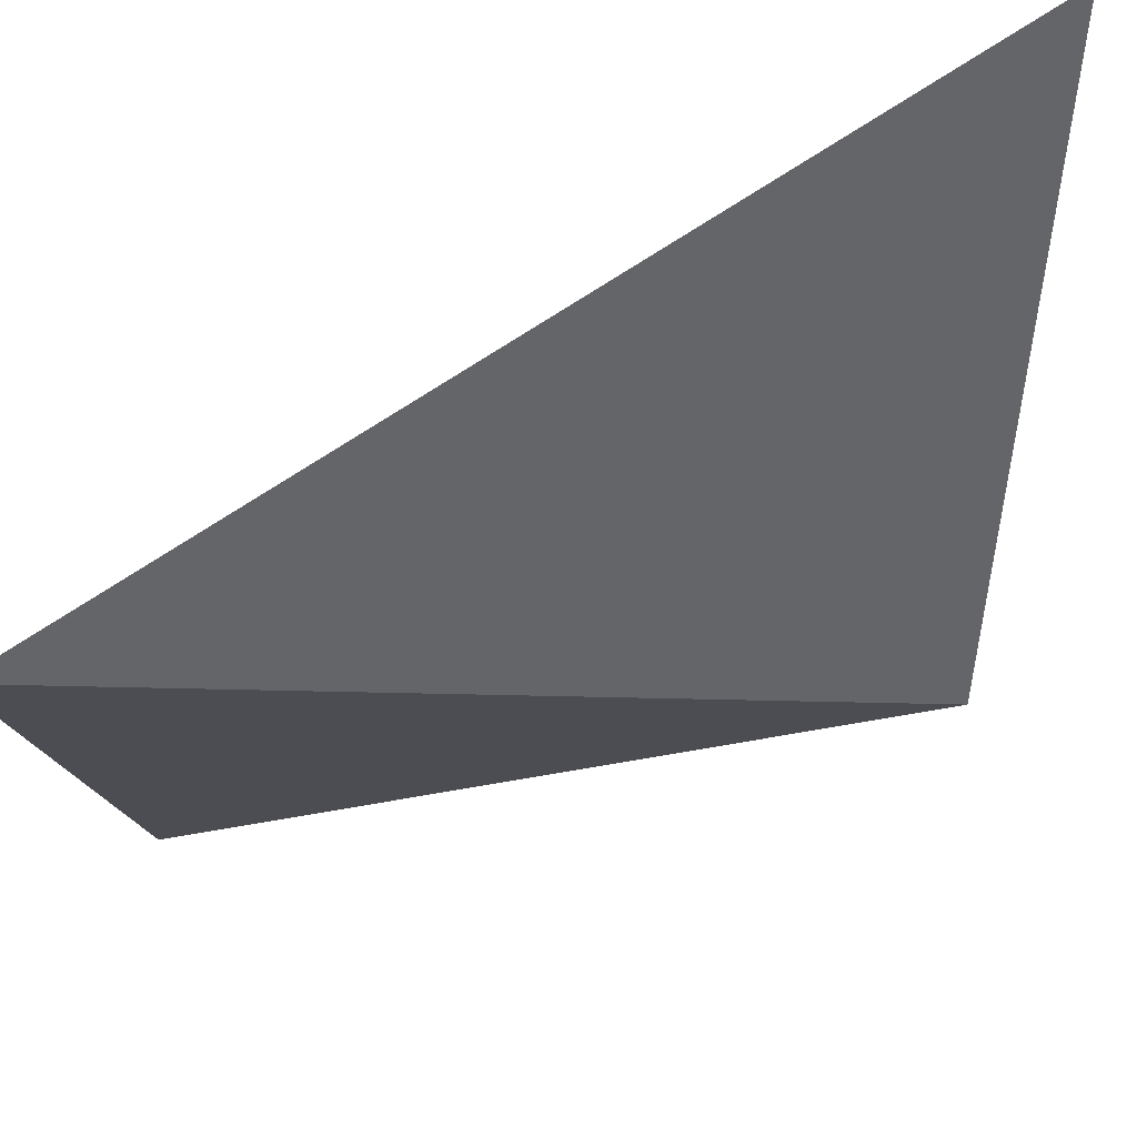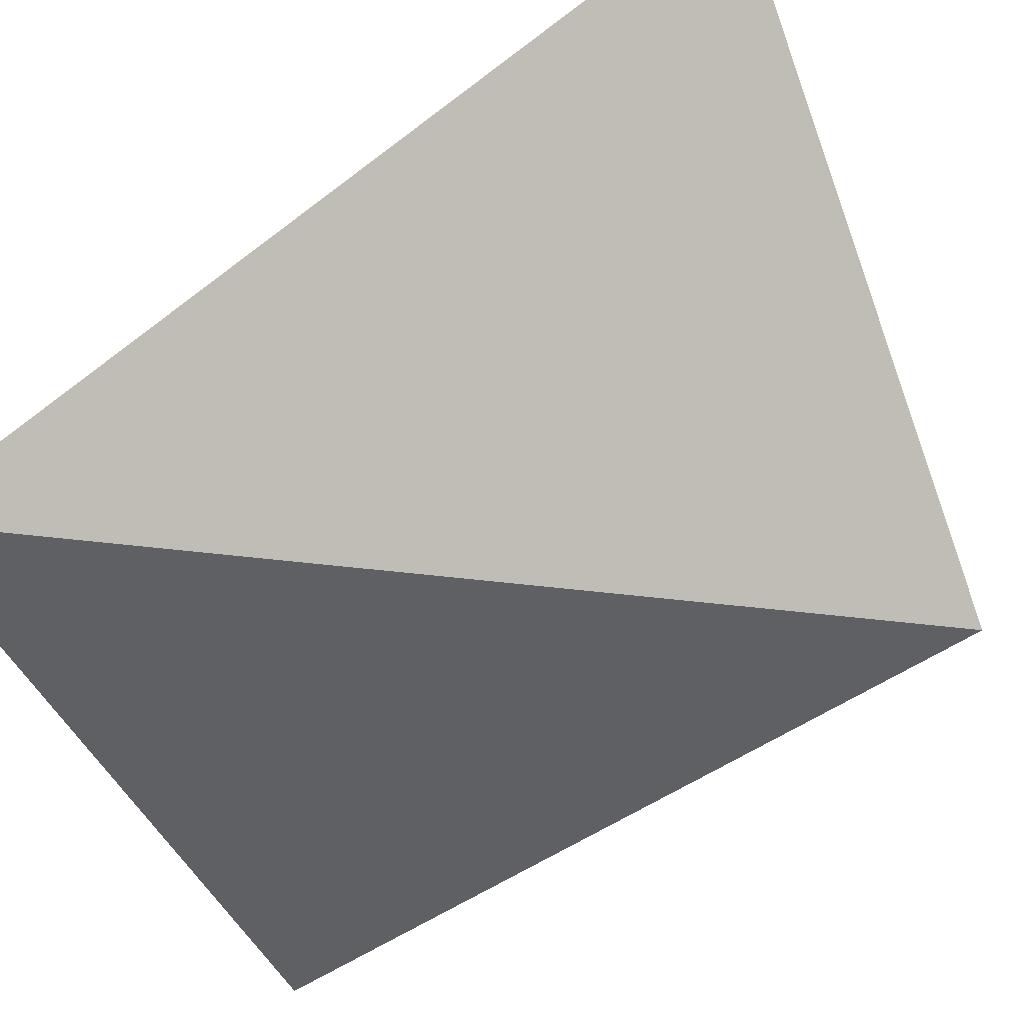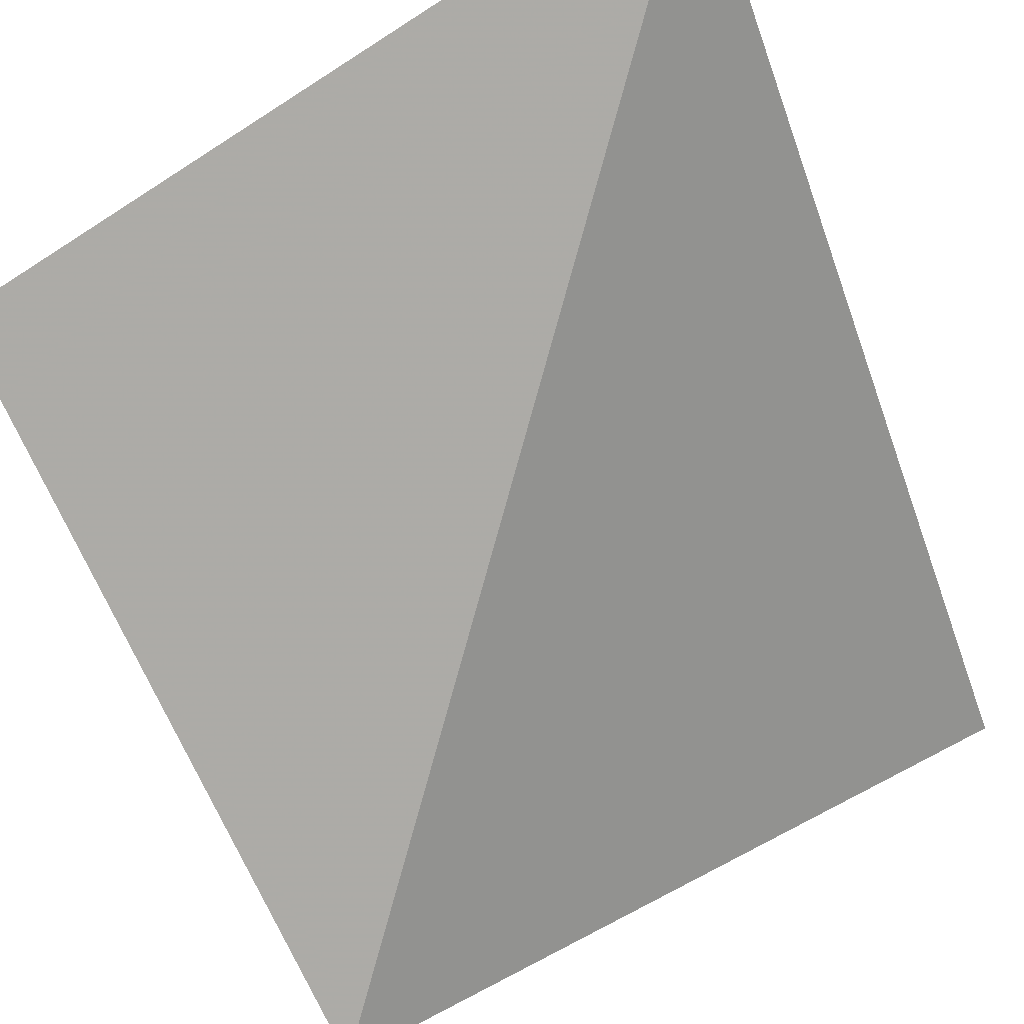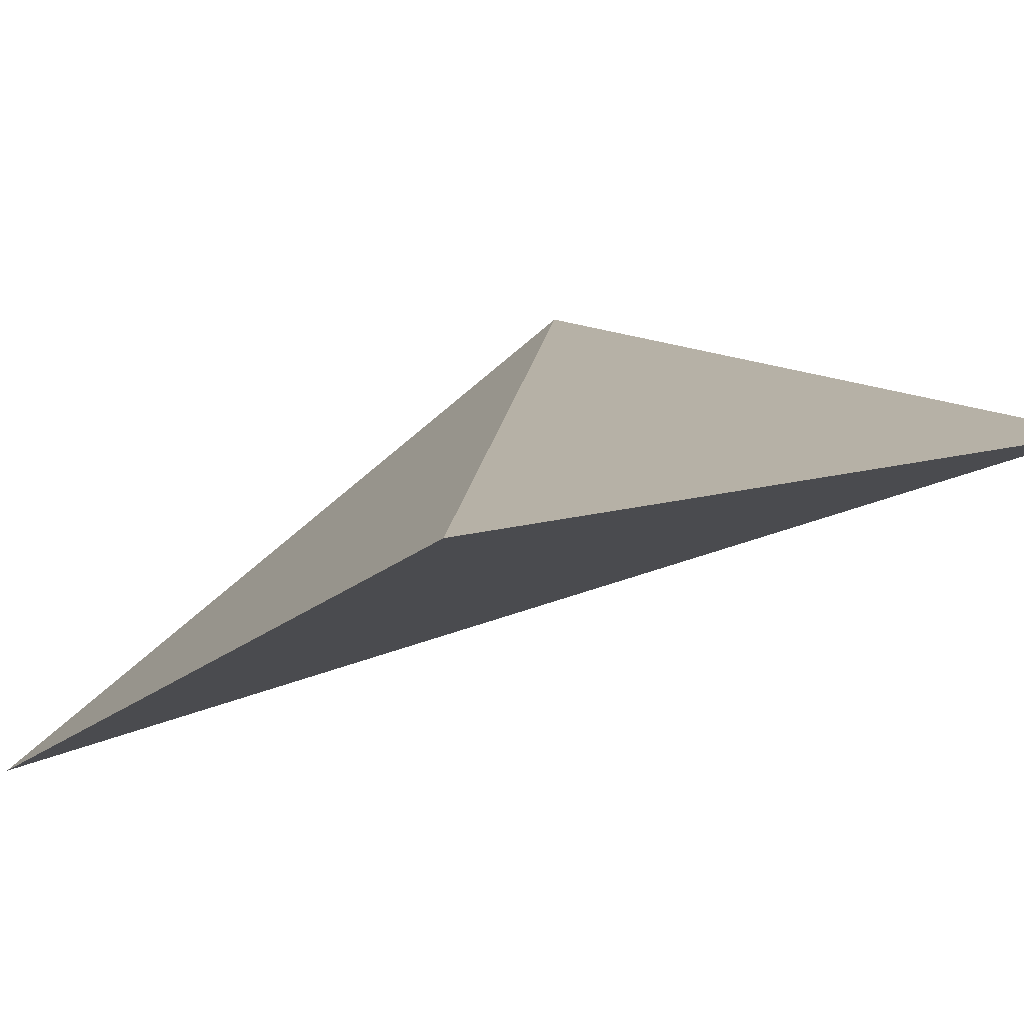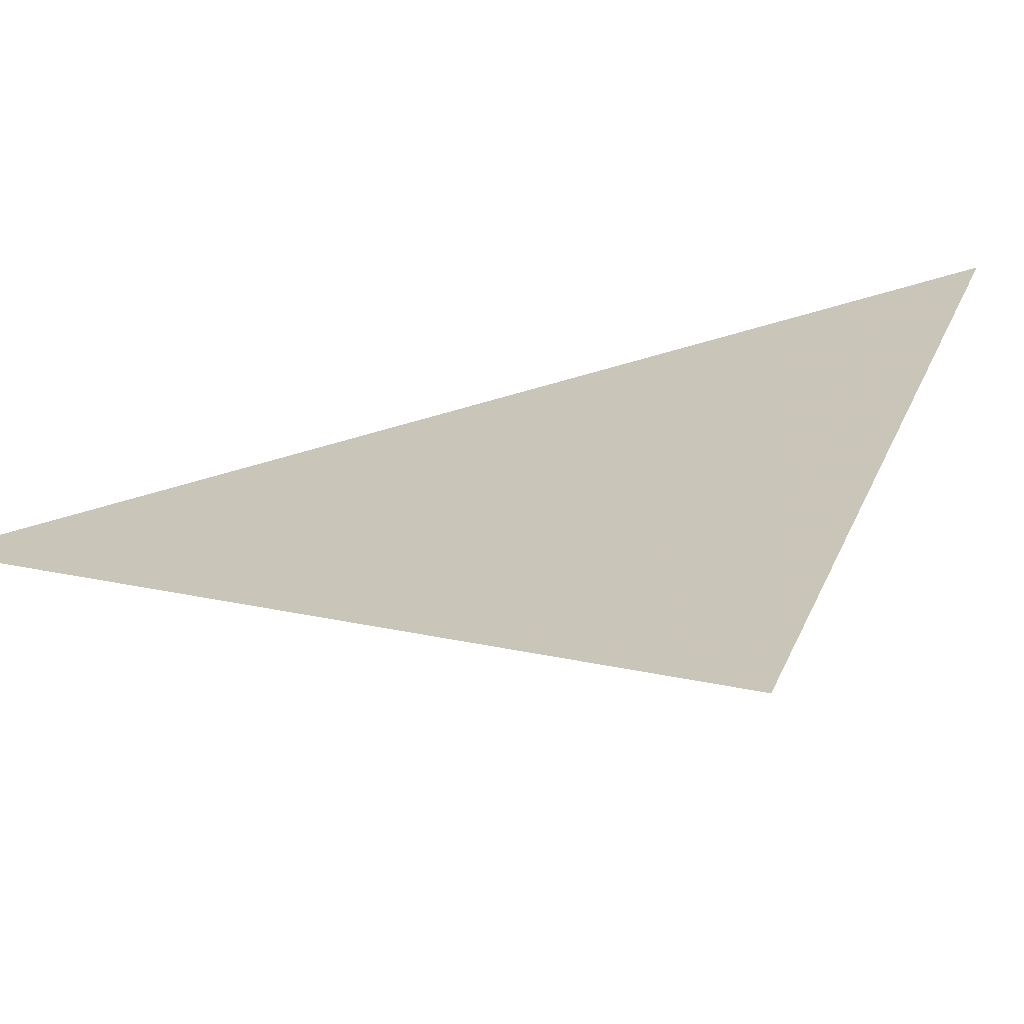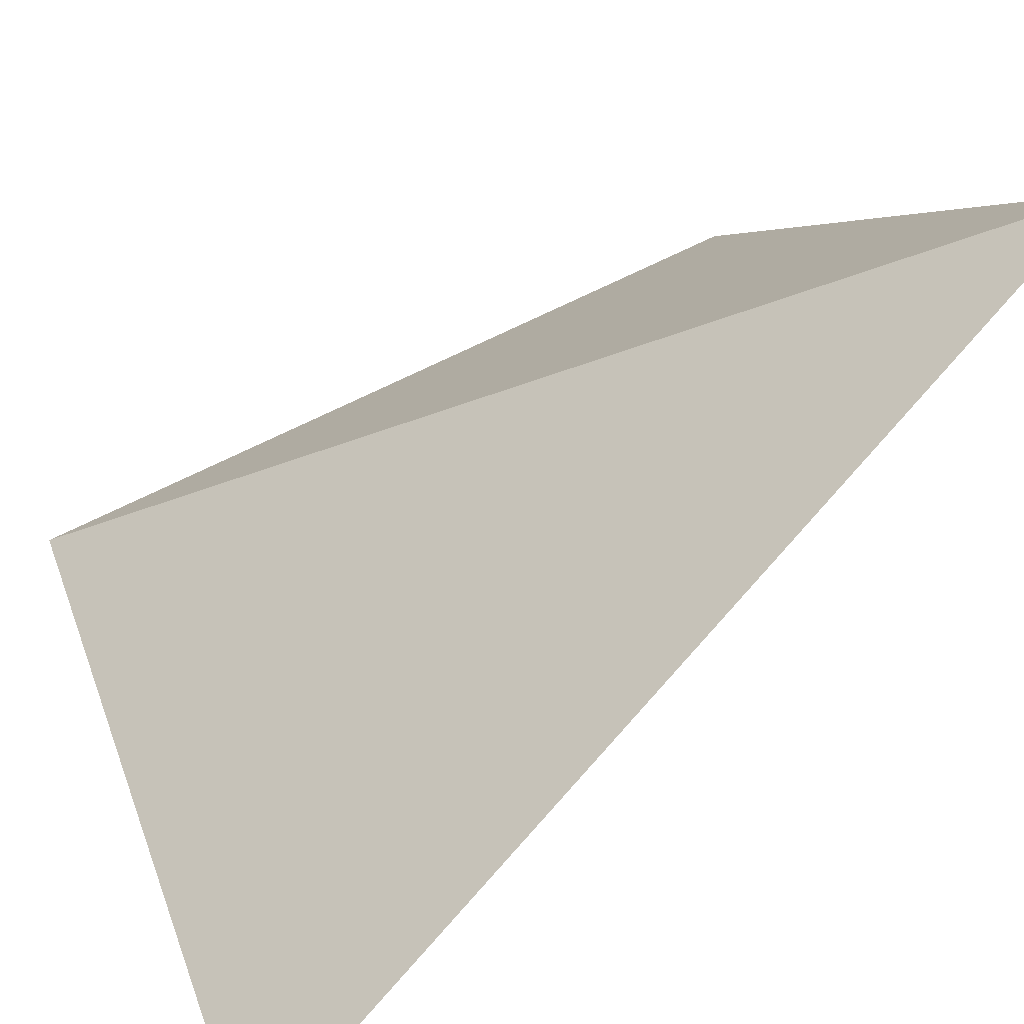
<metadata>
{"format":"obj","ext":"obj","renderer":"f3d","projection":"perspective","resolution":1024,"background":"white","views":[{"elev":58.7,"azim":7.8,"up":"+Z"},{"elev":-58.9,"azim":20.8,"up":"+Y"},{"elev":77.8,"azim":-117.9,"up":"+Y"},{"elev":37.0,"azim":50.2,"up":"+Y"},{"elev":-25.0,"azim":-65.5,"up":"+Y"},{"elev":22.8,"azim":-20.3,"up":"+Y"}]}
</metadata>
<code>
v 0 0.3333 0
v 1 0.6667 0
v 0 0 1
v 1 1 1
f 1 2 3
f 2 1 4
f 3 4 1
f 3 2 4

</code>
